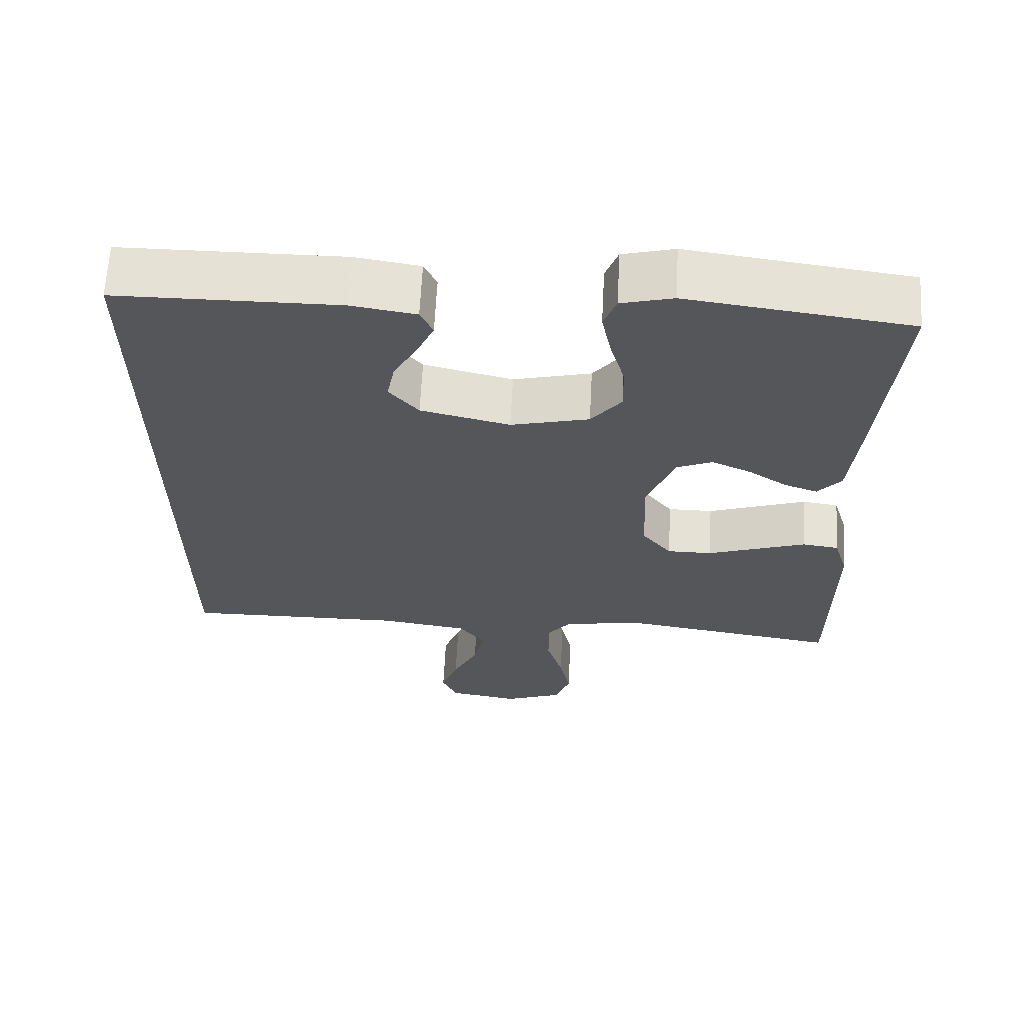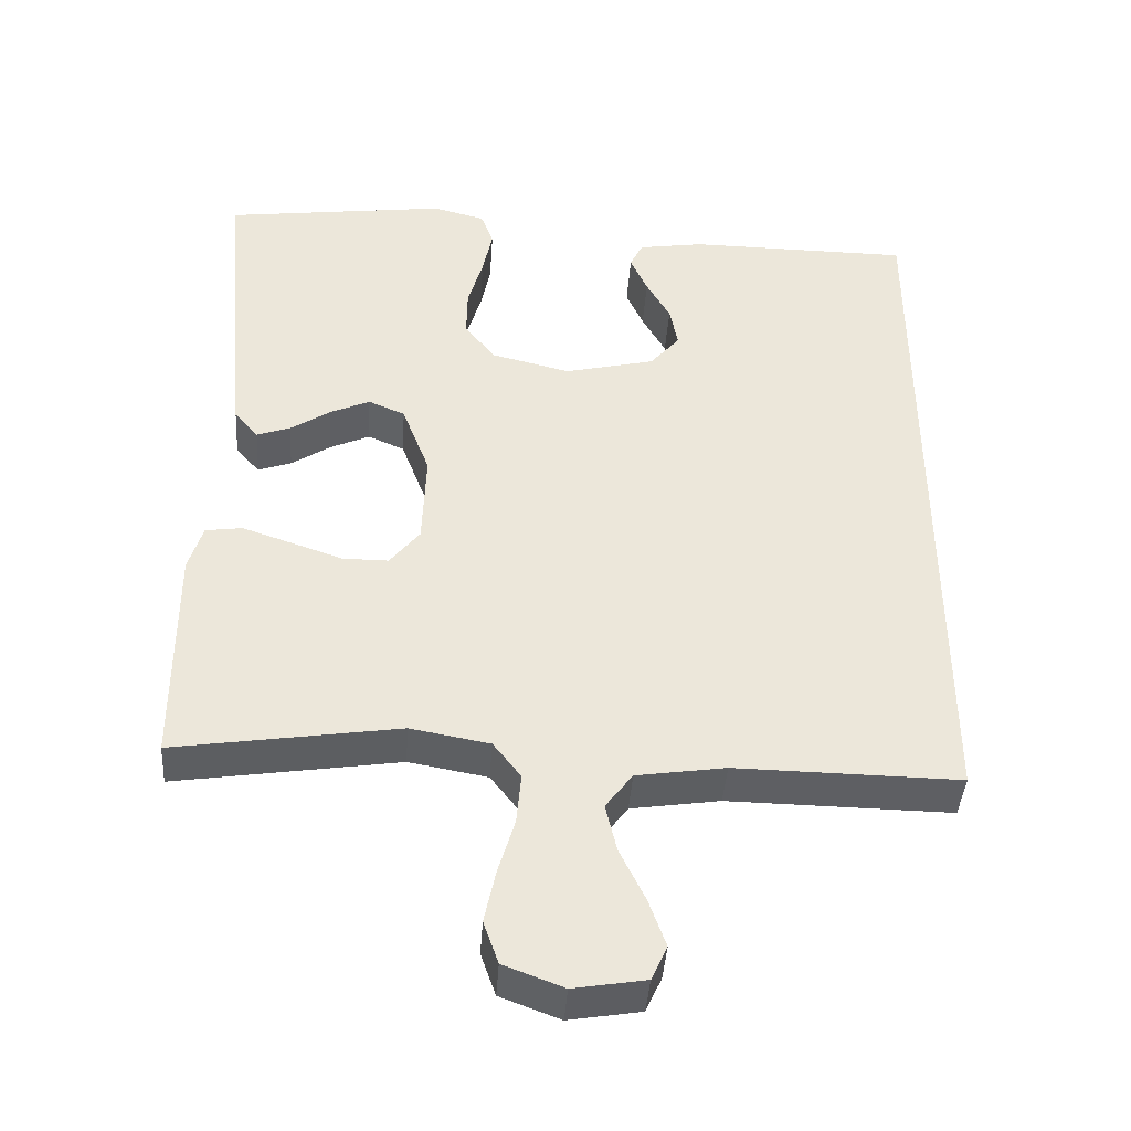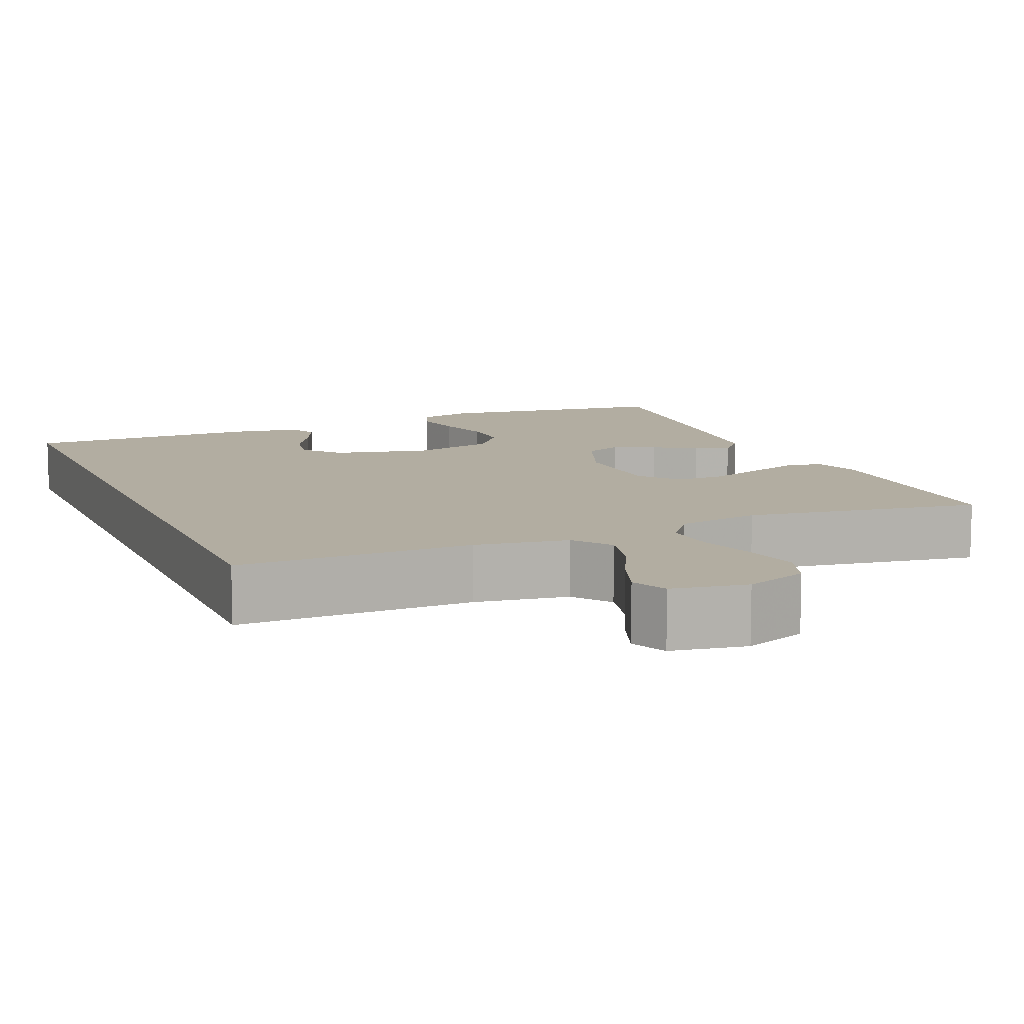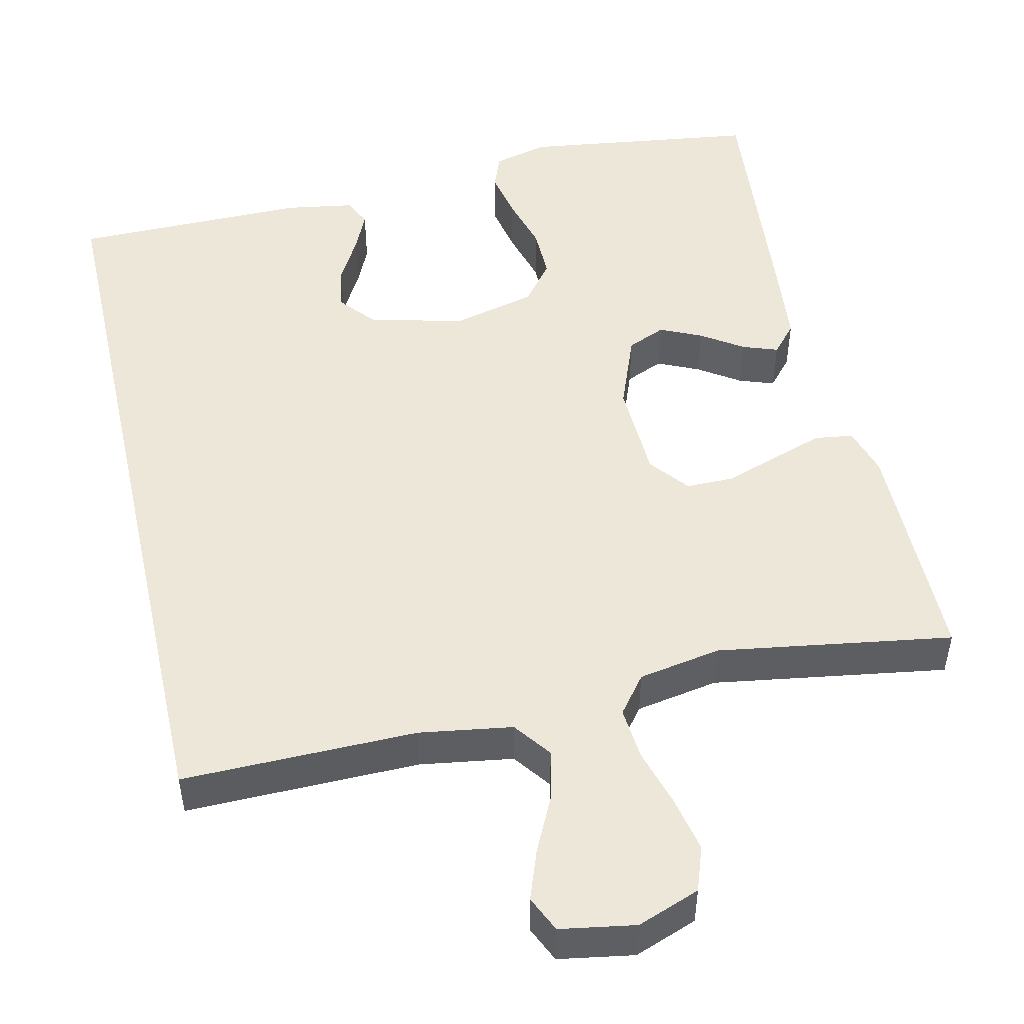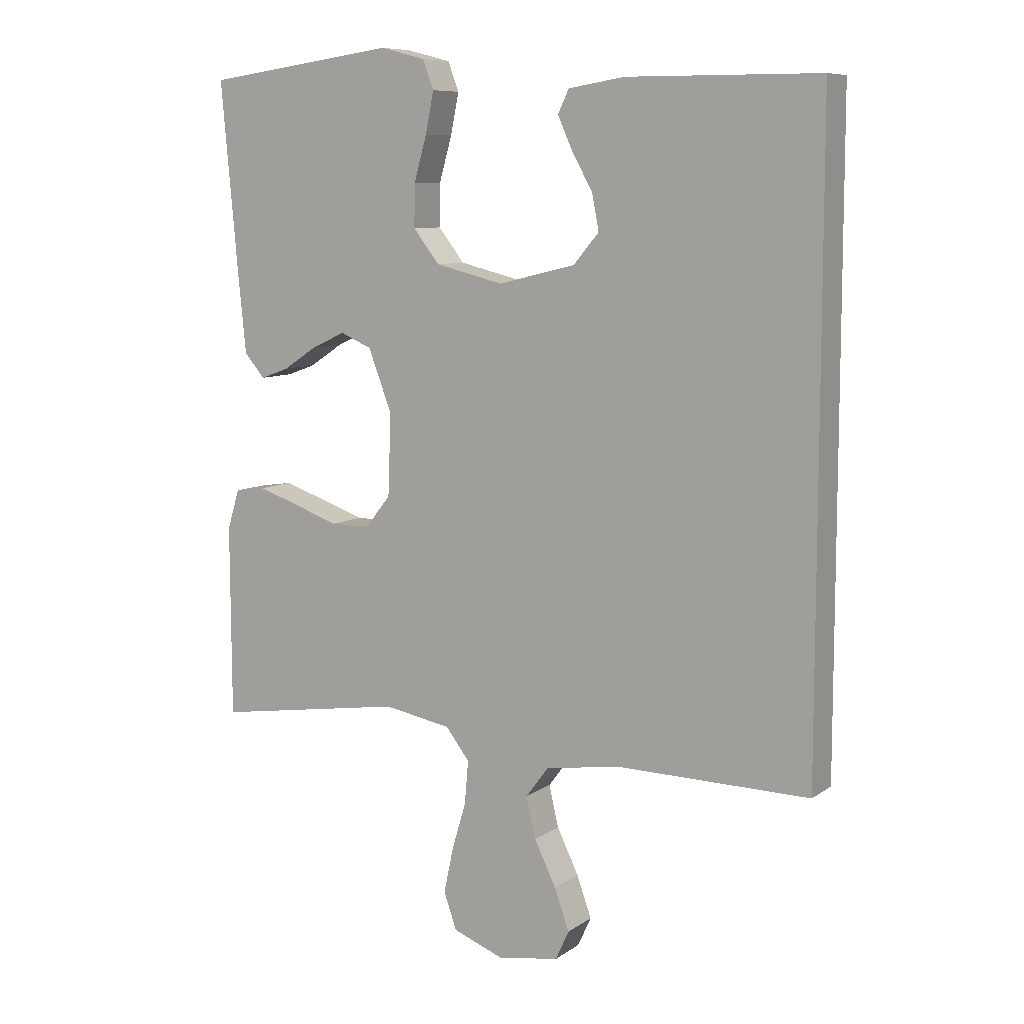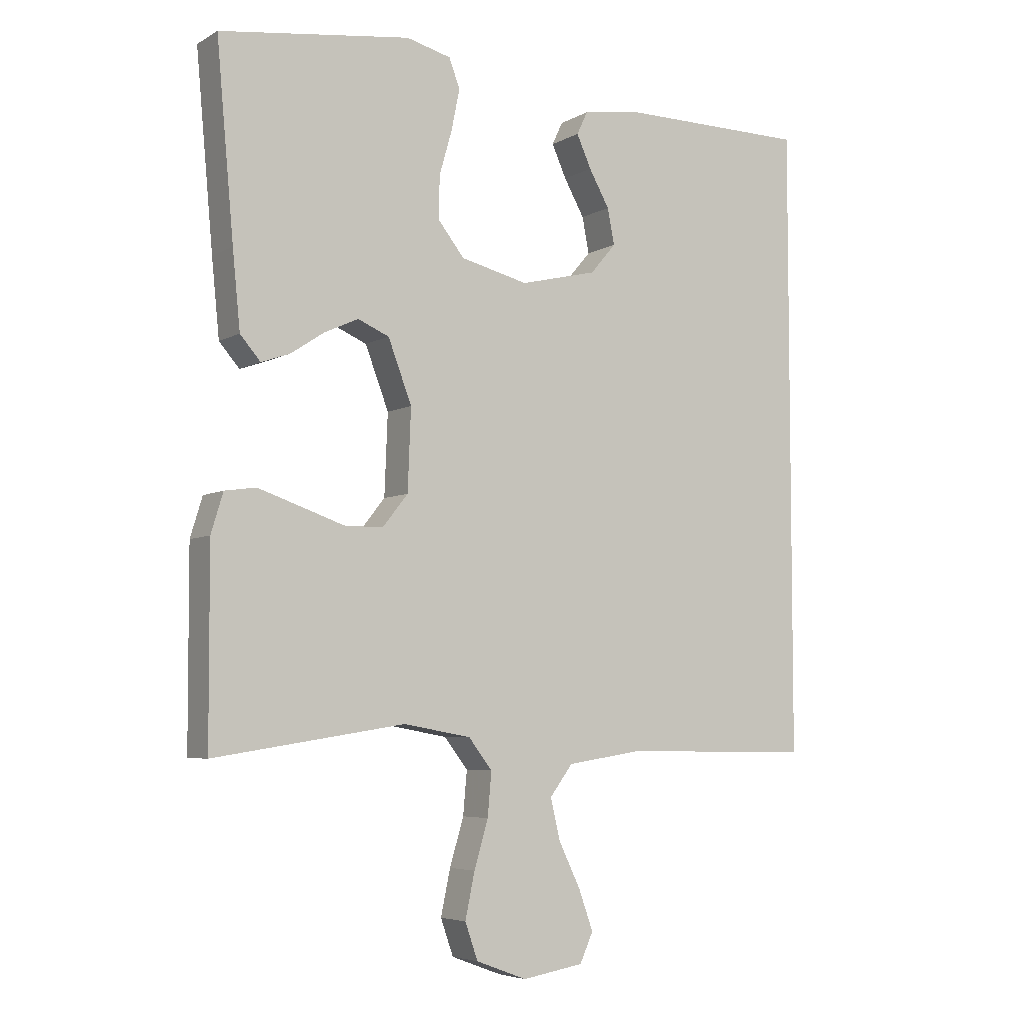
<metadata>
{"format":"obj","ext":"obj","renderer":"f3d","projection":"perspective","resolution":1024,"background":"white","views":[{"elev":64.1,"azim":-177.0,"up":"+Z"},{"elev":-41.5,"azim":-3.9,"up":"+Z"},{"elev":10.5,"azim":157.1,"up":"+Y"},{"elev":49.8,"azim":167.3,"up":"+Y"},{"elev":8.6,"azim":30.2,"up":"+Z"},{"elev":-5.4,"azim":-31.6,"up":"+Z"}]}
</metadata>
<code>
v -0.5 0.07 -0.5
v -0.501 0.07 -0.2
v -0.482 0.07 -0.138
v -0.433 0.07 -0.131
v -0.368 0.07 -0.153
v -0.298 0.07 -0.177
v -0.237 0.07 -0.177
v -0.197 0.07 -0.127
v -0.192 0.07 0
v -0.229 0.07 0.097
v -0.278 0.07 0.118
v -0.331 0.07 0.094
v -0.384 0.07 0.059
v -0.429 0.07 0.043
v -0.461 0.07 0.08
v -0.473 0.07 0.2
v -0.5 0.07 0.5
v -0.2 0.07 0.54
v -0.13 0.07 0.522
v -0.113 0.07 0.477
v -0.126 0.07 0.413
v -0.146 0.07 0.343
v -0.147 0.07 0.277
v -0.106 0.07 0.225
v 0 0.07 0.199
v 0.121 0.07 0.228
v 0.161 0.07 0.275
v 0.15 0.07 0.331
v 0.118 0.07 0.388
v 0.095 0.07 0.439
v 0.112 0.07 0.475
v 0.2 0.07 0.489
v 0.5 0.07 0.487
v 0.5 0.07 -0.499
v 0.2 0.07 -0.495
v 0.081 0.07 -0.513
v 0.045 0.07 -0.561
v 0.06 0.07 -0.625
v 0.094 0.07 -0.695
v 0.117 0.07 -0.759
v 0.096 0.07 -0.805
v 0 0.07 -0.821
v -0.08 0.07 -0.791
v -0.1 0.07 -0.734
v -0.085 0.07 -0.663
v -0.063 0.07 -0.589
v -0.057 0.07 -0.521
v -0.094 0.07 -0.473
v -0.2 0.07 -0.454
v -0.5 0 -0.5
v -0.501 0 -0.2
v -0.482 0 -0.138
v -0.433 0 -0.131
v -0.368 0 -0.153
v -0.298 0 -0.177
v -0.237 0 -0.177
v -0.197 0 -0.127
v -0.192 0 0
v -0.229 0 0.097
v -0.278 0 0.118
v -0.331 0 0.094
v -0.384 0 0.059
v -0.429 0 0.043
v -0.461 0 0.08
v -0.473 0 0.2
v -0.5 0 0.5
v -0.2 0 0.54
v -0.13 0 0.522
v -0.113 0 0.477
v -0.126 0 0.413
v -0.146 0 0.343
v -0.147 0 0.277
v -0.106 0 0.225
v 0 0 0.199
v 0.121 0 0.228
v 0.161 0 0.275
v 0.15 0 0.331
v 0.118 0 0.388
v 0.095 0 0.439
v 0.112 0 0.475
v 0.2 0 0.489
v 0.5 0 0.487
v 0.5 0 -0.499
v 0.2 0 -0.495
v 0.081 0 -0.513
v 0.045 0 -0.561
v 0.06 0 -0.625
v 0.094 0 -0.695
v 0.117 0 -0.759
v 0.096 0 -0.805
v 0 0 -0.821
v -0.08 0 -0.791
v -0.1 0 -0.734
v -0.085 0 -0.663
v -0.063 0 -0.589
v -0.057 0 -0.521
v -0.094 0 -0.473
v -0.2 0 -0.454
f 43 44 45 46
f 43 46 47
f 42 43 47
f 41 42 47
f 38 39 40 41
f 37 38 41 47
f 36 37 47 48
f 32 33 34 35
f 28 29 30 31
f 28 31 32
f 27 28 32
f 19 20 21 22
f 17 18 19 22
f 17 22 23
f 16 17 23 24
f 12 13 14 15
f 11 12 15 16
f 3 4 5 6
f 1 2 3 6
f 49 1 6 7
f 48 49 7 8
f 36 48 8 9
f 27 32 35 36
f 26 27 36
f 25 26 36 9
f 11 16 24 25
f 10 11 25
f 9 10 25
f 95 94 93 92
f 96 95 92
f 96 92 91
f 96 91 90
f 90 89 88 87
f 96 90 87 86
f 97 96 86 85
f 84 83 82 81
f 80 79 78 77
f 81 80 77
f 81 77 76
f 71 70 69 68
f 71 68 67 66
f 72 71 66
f 73 72 66 65
f 64 63 62 61
f 65 64 61 60
f 55 54 53 52
f 55 52 51 50
f 56 55 50 98
f 57 56 98 97
f 58 57 97 85
f 85 84 81 76
f 85 76 75
f 58 85 75 74
f 74 73 65 60
f 74 60 59
f 74 59 58
f 1 50 51 2
f 2 51 52 3
f 3 52 53 4
f 4 53 54 5
f 5 54 55 6
f 6 55 56 7
f 7 56 57 8
f 8 57 58 9
f 9 58 59 10
f 10 59 60 11
f 11 60 61 12
f 12 61 62 13
f 13 62 63 14
f 14 63 64 15
f 15 64 65 16
f 16 65 66 17
f 17 66 67 18
f 18 67 68 19
f 19 68 69 20
f 20 69 70 21
f 21 70 71 22
f 22 71 72 23
f 23 72 73 24
f 24 73 74 25
f 25 74 75 26
f 26 75 76 27
f 27 76 77 28
f 28 77 78 29
f 29 78 79 30
f 30 79 80 31
f 31 80 81 32
f 32 81 82 33
f 33 82 83 34
f 34 83 84 35
f 35 84 85 36
f 36 85 86 37
f 37 86 87 38
f 38 87 88 39
f 39 88 89 40
f 40 89 90 41
f 41 90 91 42
f 42 91 92 43
f 43 92 93 44
f 44 93 94 45
f 45 94 95 46
f 46 95 96 47
f 47 96 97 48
f 48 97 98 49
f 49 98 50 1

</code>
